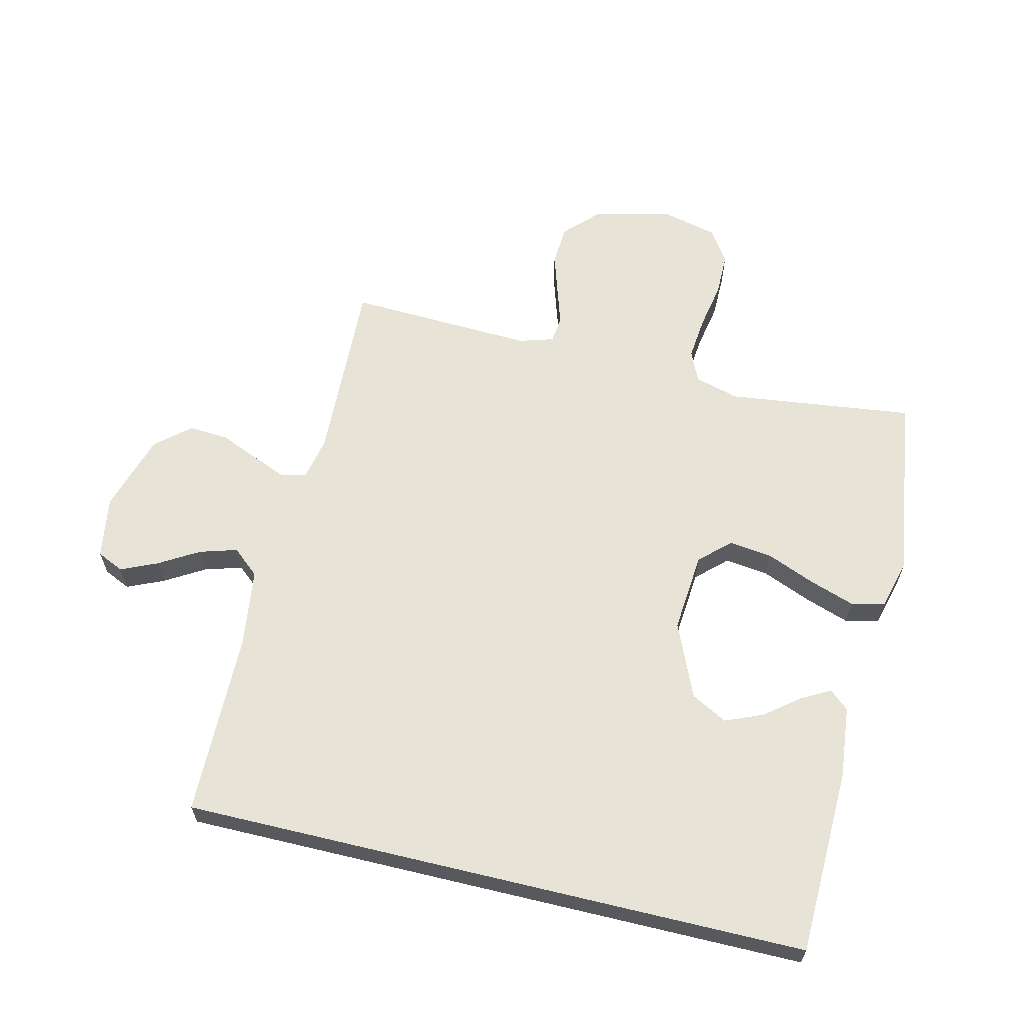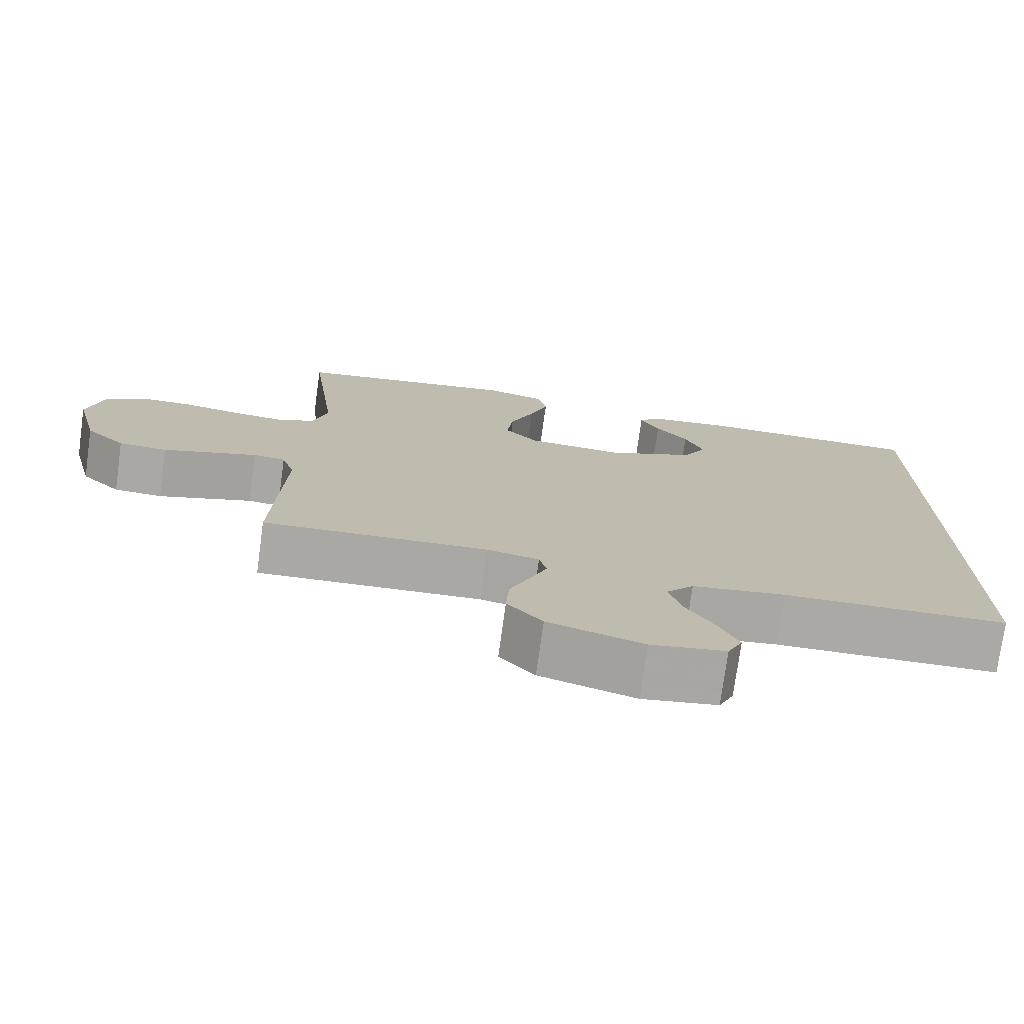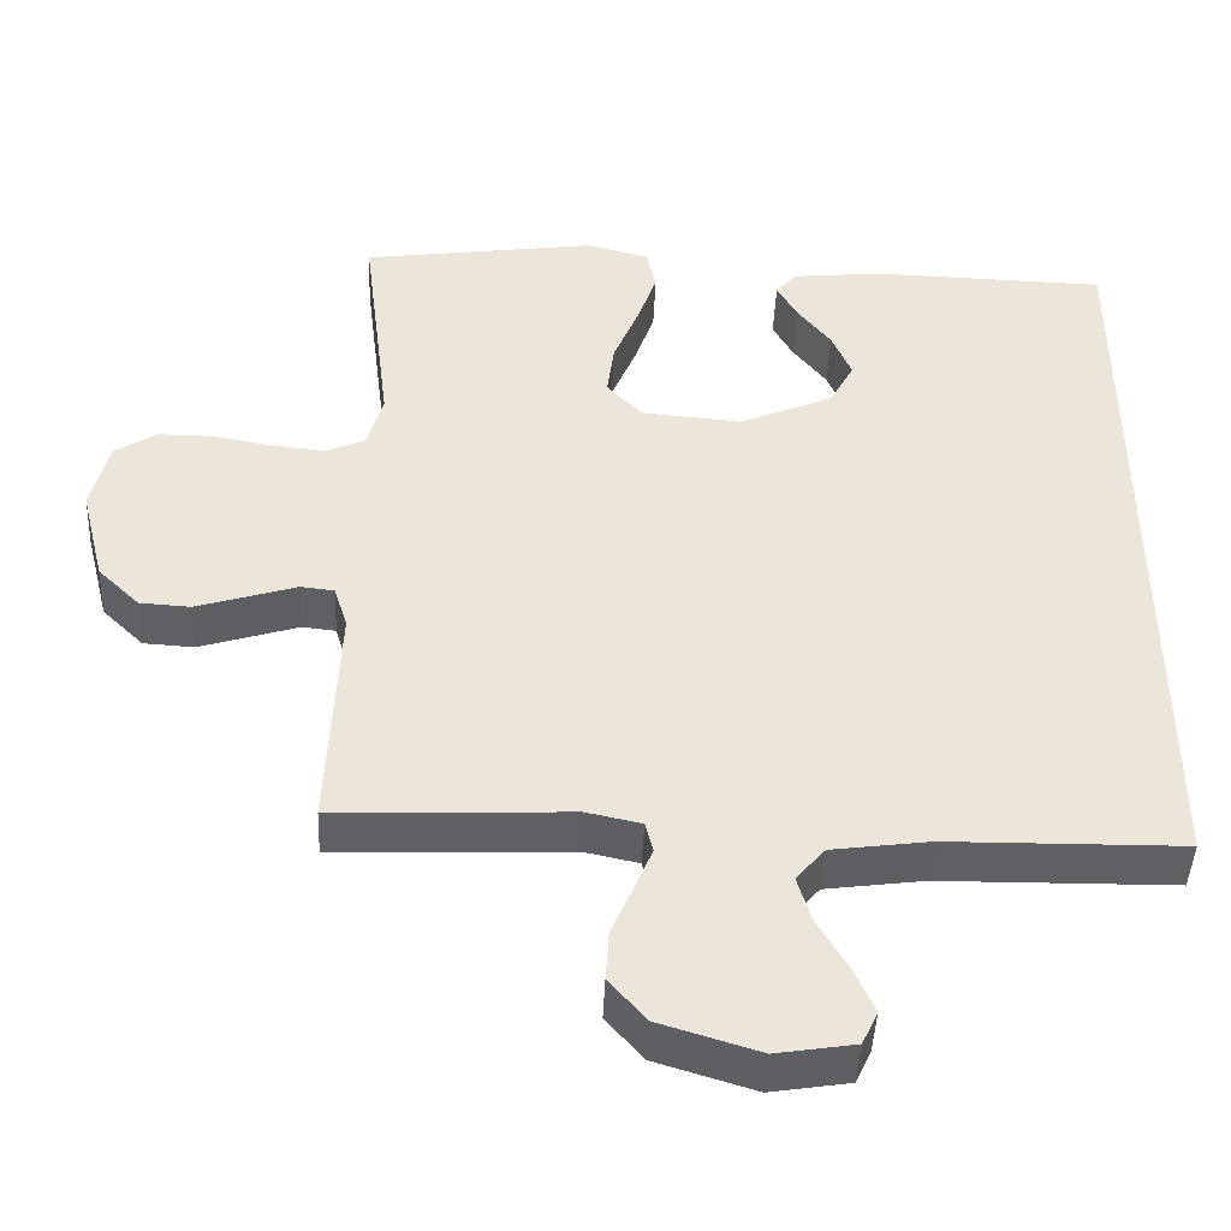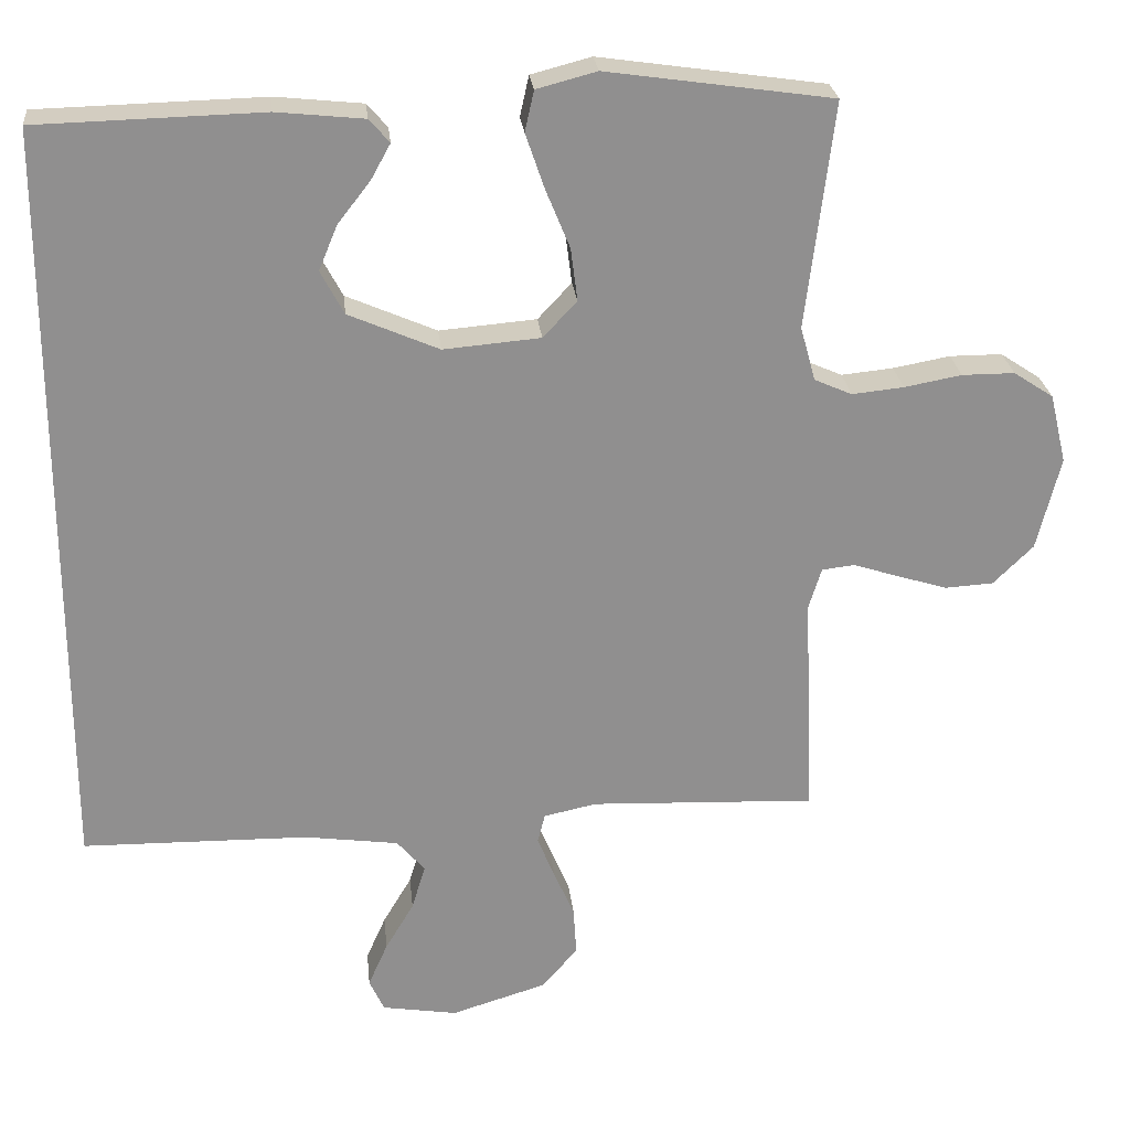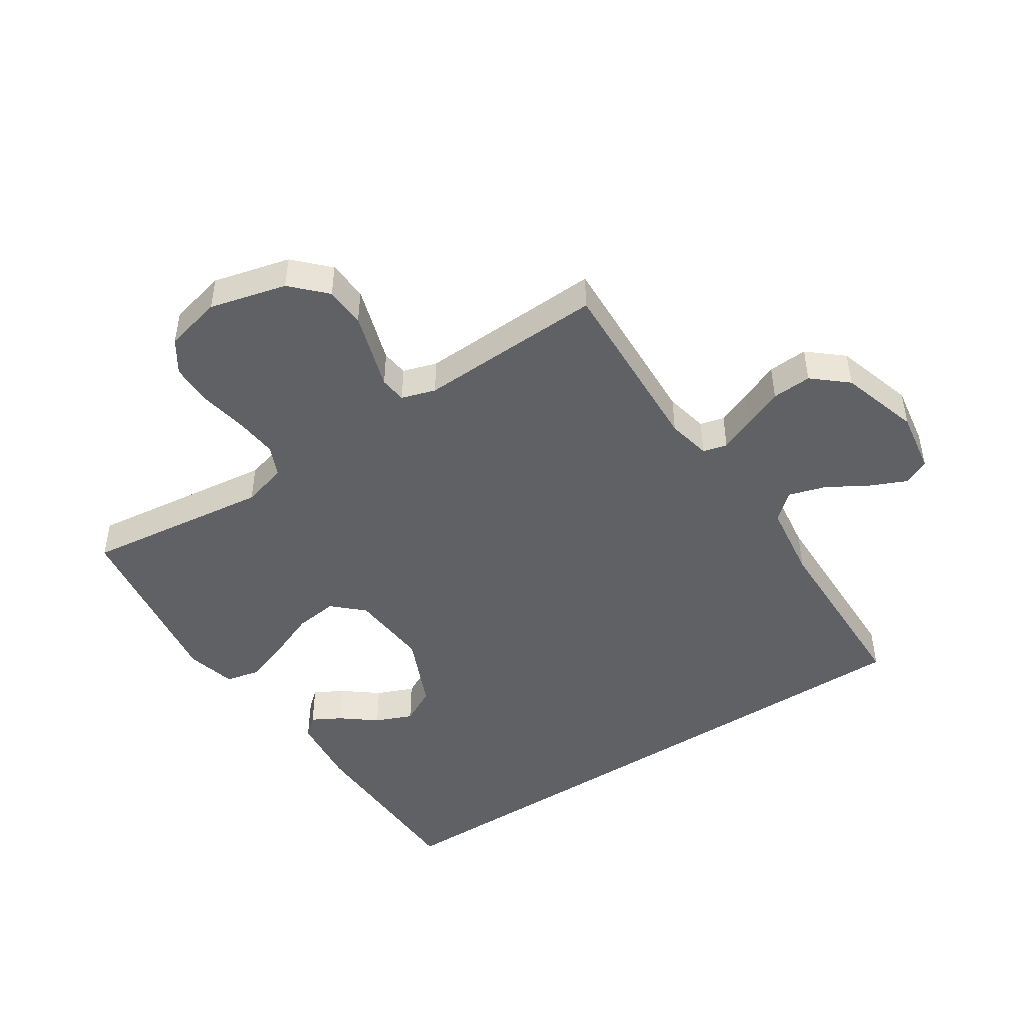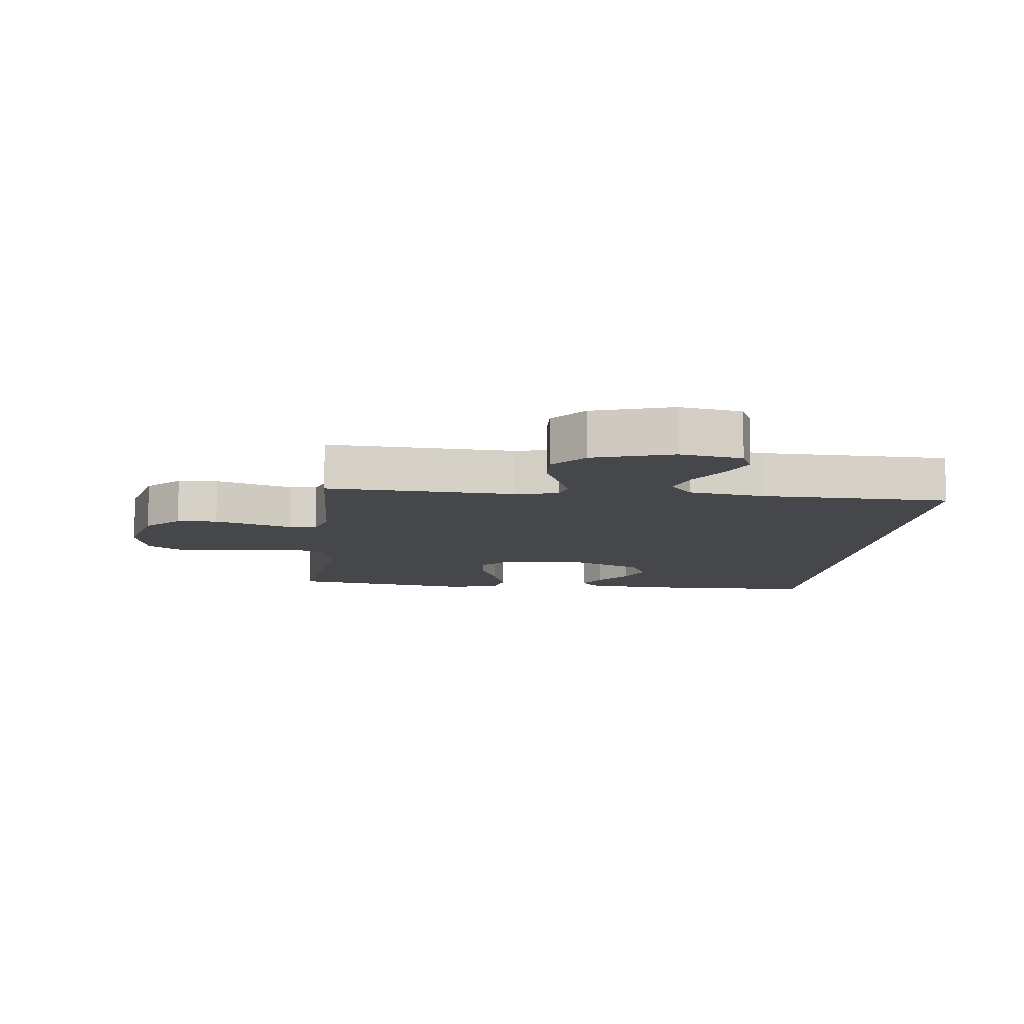
<metadata>
{"format":"obj","ext":"obj","renderer":"f3d","projection":"perspective","resolution":1024,"background":"white","views":[{"elev":62.7,"azim":-76.5,"up":"+Y"},{"elev":-75.3,"azim":172.2,"up":"+Z"},{"elev":-44.6,"azim":177.5,"up":"+Z"},{"elev":25.0,"azim":-5.8,"up":"+Z"},{"elev":-46.9,"azim":123.2,"up":"+Y"},{"elev":-10.3,"azim":173.3,"up":"+Y"}]}
</metadata>
<code>
v 0.5 0.07 0.5
v 0.463 0.07 0.2
v 0.483 0.07 0.128
v 0.533 0.07 0.106
v 0.602 0.07 0.113
v 0.678 0.07 0.127
v 0.748 0.07 0.127
v 0.801 0.07 0.092
v 0.823 0.07 0
v 0.792 0.07 -0.124
v 0.739 0.07 -0.176
v 0.674 0.07 -0.18
v 0.607 0.07 -0.159
v 0.547 0.07 -0.14
v 0.504 0.07 -0.145
v 0.487 0.07 -0.2
v 0.5 0.07 -0.5
v 0.2 0.07 -0.488
v 0.13 0.07 -0.503
v 0.12 0.07 -0.542
v 0.143 0.07 -0.598
v 0.17 0.07 -0.661
v 0.174 0.07 -0.725
v 0.127 0.07 -0.78
v 0 0.07 -0.819
v -0.1 0.07 -0.803
v -0.12 0.07 -0.76
v -0.094 0.07 -0.701
v -0.056 0.07 -0.637
v -0.038 0.07 -0.577
v -0.075 0.07 -0.534
v -0.2 0.07 -0.517
v -0.5 0.07 -0.513
v -0.5 0.07 0.495
v -0.2 0.07 0.503
v -0.084 0.07 0.491
v -0.057 0.07 0.46
v -0.083 0.07 0.413
v -0.126 0.07 0.358
v -0.151 0.07 0.298
v -0.12 0.07 0.24
v 0 0.07 0.188
v 0.129 0.07 0.199
v 0.174 0.07 0.247
v 0.165 0.07 0.317
v 0.133 0.07 0.395
v 0.108 0.07 0.468
v 0.12 0.07 0.522
v 0.2 0.07 0.543
v 0.5 0 0.5
v 0.463 0 0.2
v 0.483 0 0.128
v 0.533 0 0.106
v 0.602 0 0.113
v 0.678 0 0.127
v 0.748 0 0.127
v 0.801 0 0.092
v 0.823 0 0
v 0.792 0 -0.124
v 0.739 0 -0.176
v 0.674 0 -0.18
v 0.607 0 -0.159
v 0.547 0 -0.14
v 0.504 0 -0.145
v 0.487 0 -0.2
v 0.5 0 -0.5
v 0.2 0 -0.488
v 0.13 0 -0.503
v 0.12 0 -0.542
v 0.143 0 -0.598
v 0.17 0 -0.661
v 0.174 0 -0.725
v 0.127 0 -0.78
v 0 0 -0.819
v -0.1 0 -0.803
v -0.12 0 -0.76
v -0.094 0 -0.701
v -0.056 0 -0.637
v -0.038 0 -0.577
v -0.075 0 -0.534
v -0.2 0 -0.517
v -0.5 0 -0.513
v -0.5 0 0.495
v -0.2 0 0.503
v -0.084 0 0.491
v -0.057 0 0.46
v -0.083 0 0.413
v -0.126 0 0.358
v -0.151 0 0.298
v -0.12 0 0.24
v 0 0 0.188
v 0.129 0 0.199
v 0.174 0 0.247
v 0.165 0 0.317
v 0.133 0 0.395
v 0.108 0 0.468
v 0.12 0 0.522
v 0.2 0 0.543
f 49 1 2
f 48 49 2
f 47 48 2
f 46 47 2
f 45 46 2
f 44 45 2 3
f 43 44 3 4
f 42 43 4
f 37 38 39
f 36 37 39
f 35 36 39
f 34 35 39
f 34 39 40
f 34 40 41
f 33 34 41
f 32 33 41
f 27 28 29
f 26 27 29
f 25 26 29
f 24 25 29
f 23 24 29
f 22 23 29
f 21 22 29
f 20 21 29 30
f 19 20 30 31
f 16 17 18
f 32 41 42
f 31 32 42
f 19 31 42
f 18 19 42
f 16 18 42
f 15 16 42
f 12 13 14
f 11 12 14
f 10 11 14
f 9 10 14
f 8 9 14
f 7 8 14
f 6 7 14
f 5 6 14
f 15 42 4
f 4 5 14 15
f 51 50 98
f 51 98 97
f 51 97 96
f 51 96 95
f 51 95 94
f 52 51 94 93
f 53 52 93 92
f 53 92 91
f 88 87 86
f 88 86 85
f 88 85 84
f 88 84 83
f 89 88 83
f 90 89 83
f 90 83 82
f 90 82 81
f 78 77 76
f 78 76 75
f 78 75 74
f 78 74 73
f 78 73 72
f 78 72 71
f 78 71 70
f 79 78 70 69
f 80 79 69 68
f 67 66 65
f 91 90 81
f 91 81 80
f 91 80 68
f 91 68 67
f 91 67 65
f 91 65 64
f 63 62 61
f 63 61 60
f 63 60 59
f 63 59 58
f 63 58 57
f 63 57 56
f 63 56 55
f 63 55 54
f 53 91 64
f 64 63 54 53
f 1 50 51 2
f 2 51 52 3
f 3 52 53 4
f 4 53 54 5
f 5 54 55 6
f 6 55 56 7
f 7 56 57 8
f 8 57 58 9
f 9 58 59 10
f 10 59 60 11
f 11 60 61 12
f 12 61 62 13
f 13 62 63 14
f 14 63 64 15
f 15 64 65 16
f 16 65 66 17
f 17 66 67 18
f 18 67 68 19
f 19 68 69 20
f 20 69 70 21
f 21 70 71 22
f 22 71 72 23
f 23 72 73 24
f 24 73 74 25
f 25 74 75 26
f 26 75 76 27
f 27 76 77 28
f 28 77 78 29
f 29 78 79 30
f 30 79 80 31
f 31 80 81 32
f 32 81 82 33
f 33 82 83 34
f 34 83 84 35
f 35 84 85 36
f 36 85 86 37
f 37 86 87 38
f 38 87 88 39
f 39 88 89 40
f 40 89 90 41
f 41 90 91 42
f 42 91 92 43
f 43 92 93 44
f 44 93 94 45
f 45 94 95 46
f 46 95 96 47
f 47 96 97 48
f 48 97 98 49
f 49 98 50 1

</code>
